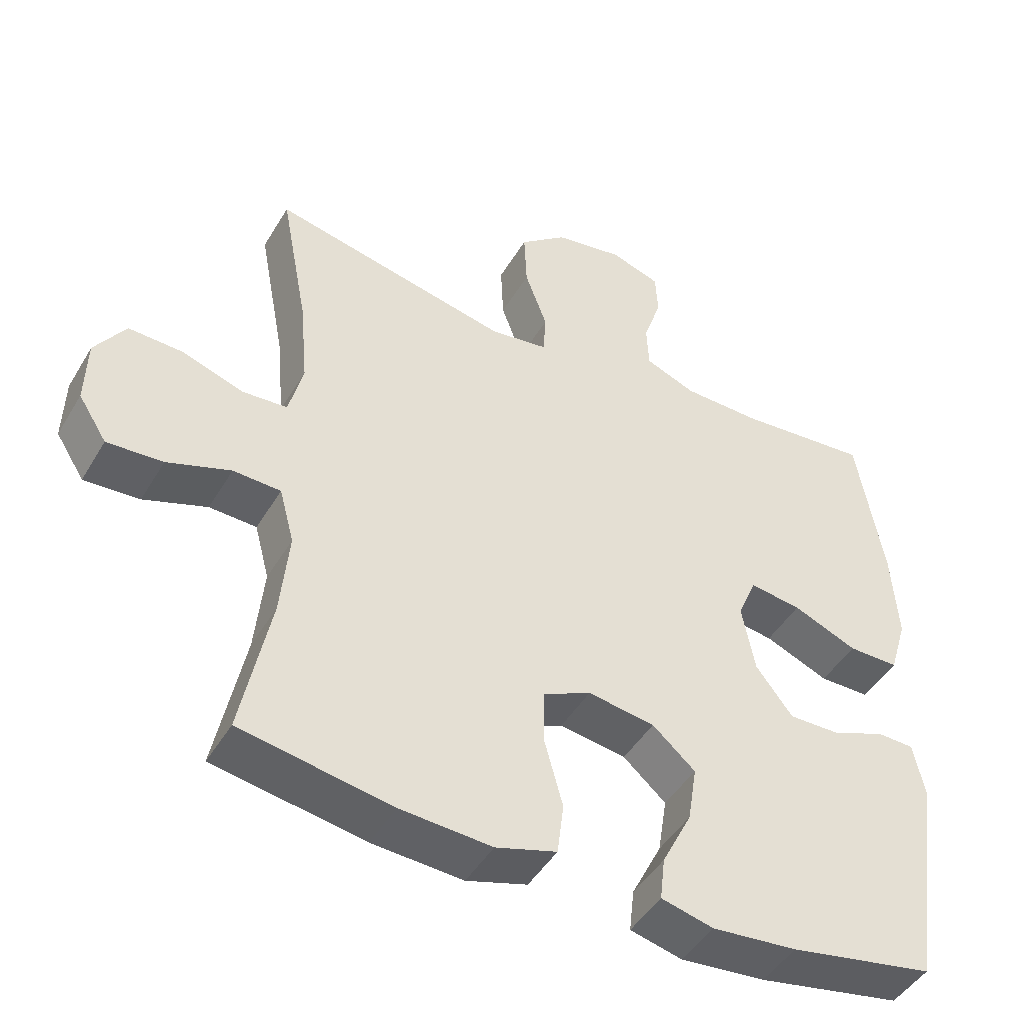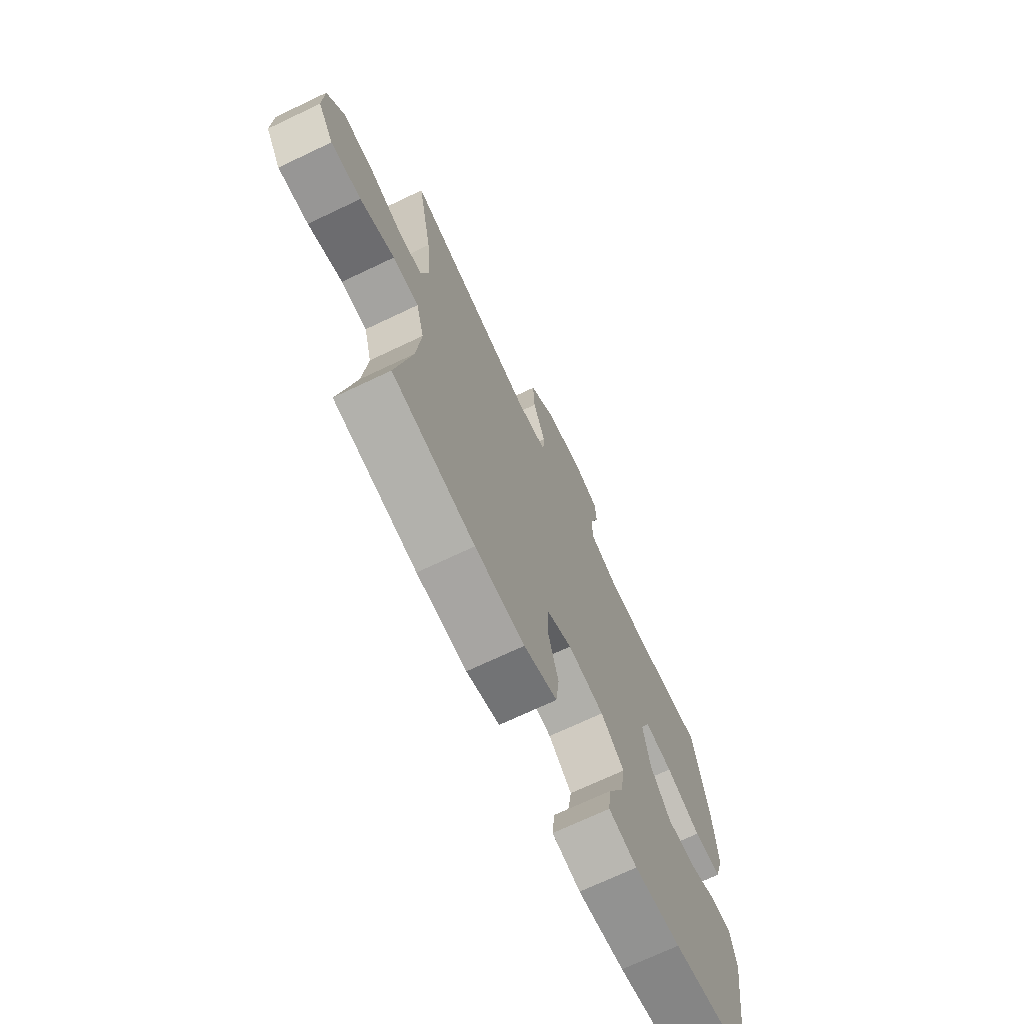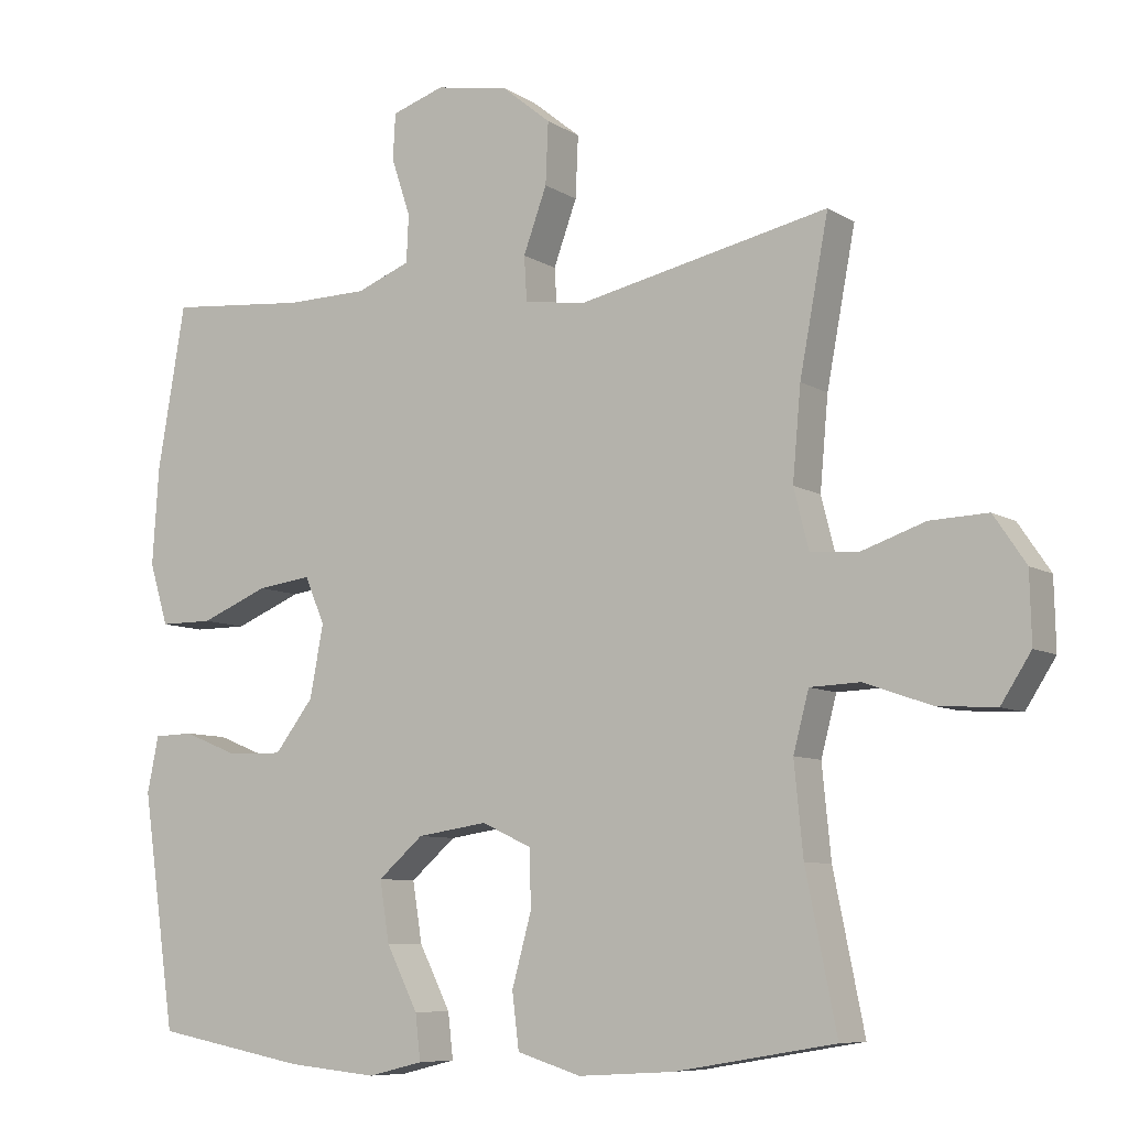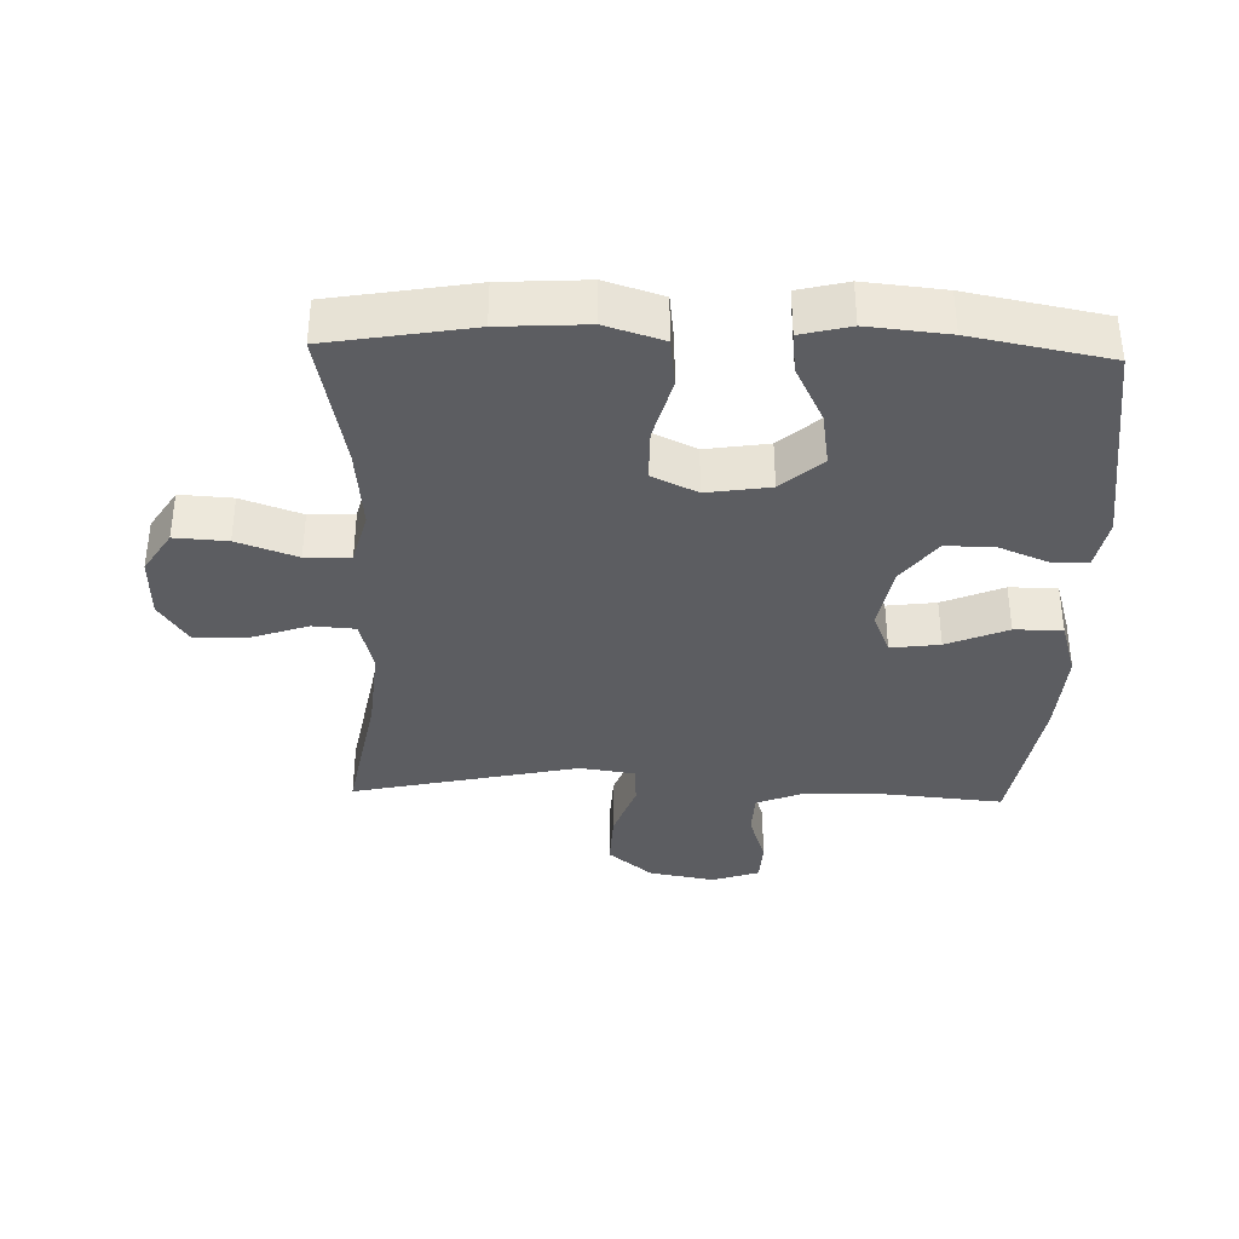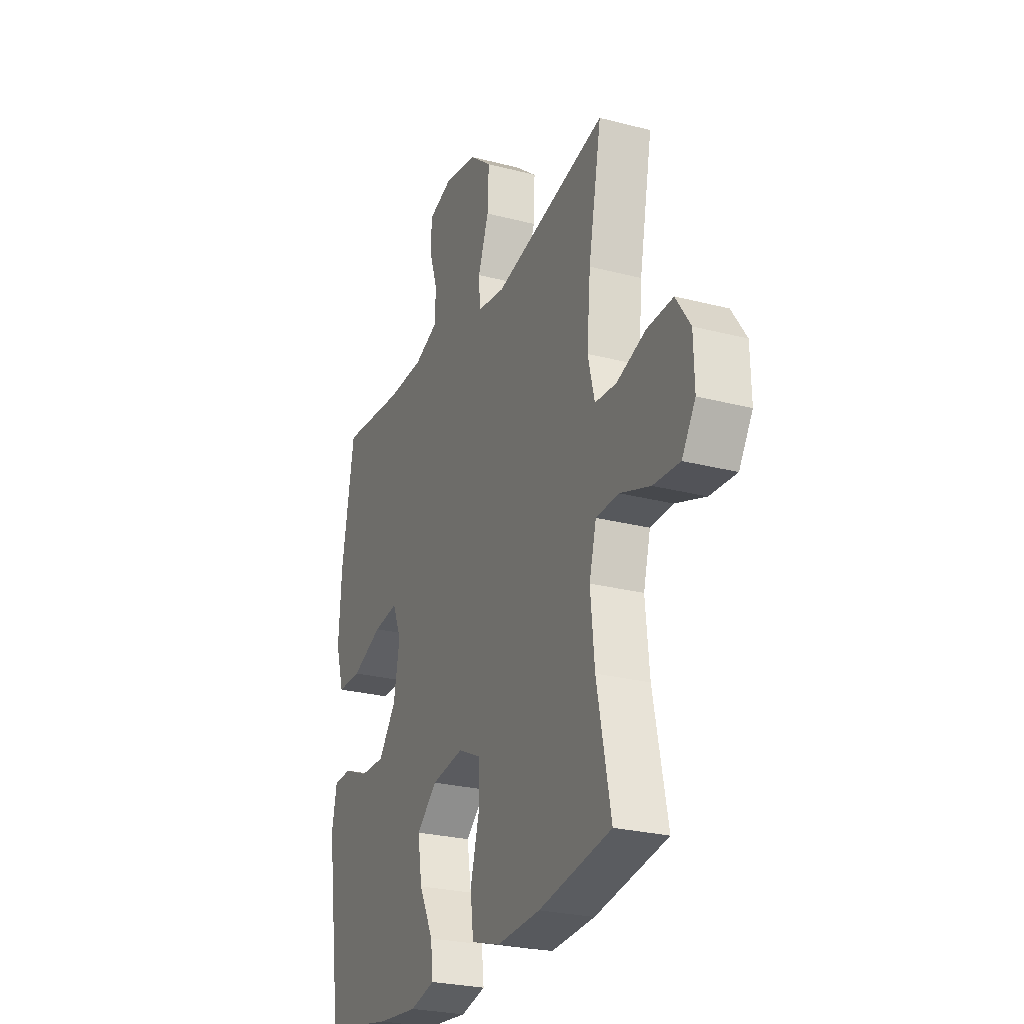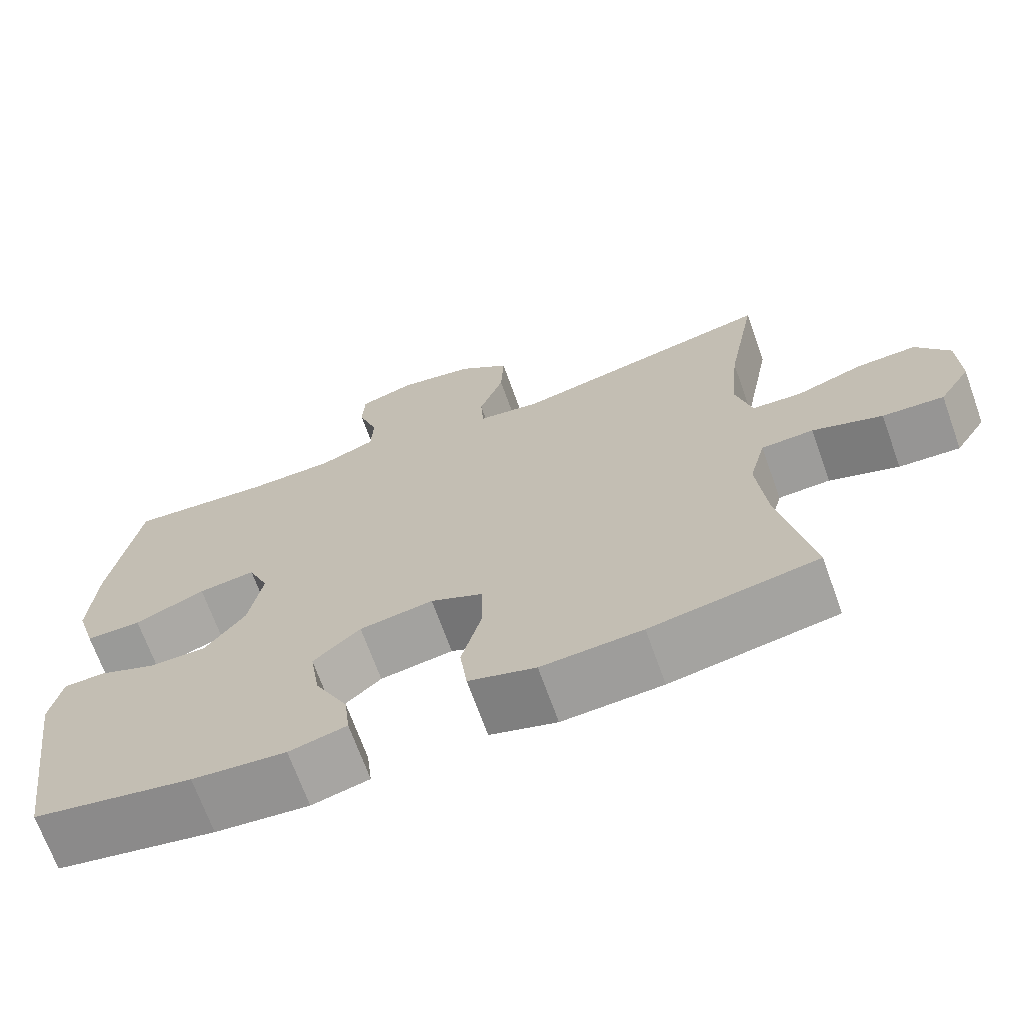
<metadata>
{"format":"obj","ext":"obj","renderer":"f3d","projection":"perspective","resolution":1024,"background":"white","views":[{"elev":-46.1,"azim":150.8,"up":"+Z"},{"elev":-71.0,"azim":115.4,"up":"+Z"},{"elev":-8.0,"azim":31.5,"up":"+Z"},{"elev":-36.8,"azim":178.3,"up":"+Y"},{"elev":-26.0,"azim":67.5,"up":"+Z"},{"elev":-69.2,"azim":19.8,"up":"+Z"}]}
</metadata>
<code>
o path1518_path1518.001
v 0.4396 0.0375 -0.3147
v 0.4273 0.0375 -0.1887
v 0.4488 0.0375 -0.1073
v 0.5183 0.0375 -0.1047
v 0.6108 0.0375 -0.1373
v 0.6921 0.0375 -0.1424
v 0.7337 0.0375 -0.07748
v 0.7313 0.0375 0.01796
v 0.6868 0.0375 0.08396
v 0.6068 0.0375 0.08092
v 0.5179 0.0375 0.05069
v 0.4518 0.0375 0.05546
v 0.4311 0.0375 0.1381
v 0.4424 0.0375 0.2647
v 0.4822 0.0375 0.476
v 0.1342 0.0375 0.4009
v 0.04967 0.0375 0.4134
v 0.04595 0.0375 0.475
v 0.07837 0.0375 0.564
v 0.08218 0.0375 0.6496
v 0.01362 0.0375 0.7053
v -0.08741 0.0375 0.7229
v -0.1601 0.0375 0.6989
v -0.1635 0.0375 0.6351
v -0.1371 0.0375 0.5557
v -0.1402 0.0375 0.4903
v -0.2141 0.0375 0.4609
v -0.3283 0.0375 0.4588
v -0.5197 0.0375 0.476
v -0.5581 0.0375 0.2499
v -0.567 0.0375 0.1154
v -0.5412 0.0375 0.02971
v -0.4675 0.0375 0.02968
v -0.3738 0.0375 0.06851
v -0.2984 0.0375 0.07834
v -0.2712 0.0375 0.01314
v -0.2899 0.0375 -0.08591
v -0.3435 0.0375 -0.1559
v -0.4192 0.0375 -0.1546
v -0.4959 0.0375 -0.1236
v -0.5503 0.0375 -0.1252
v -0.5661 0.0375 -0.2026
v -0.5197 0.0375 -0.5257
v -0.3089 0.0375 -0.5657
v -0.185 0.0375 -0.5778
v -0.109 0.0375 -0.5591
v -0.1161 0.0375 -0.4964
v -0.1598 0.0375 -0.4094
v -0.173 0.0375 -0.3263
v -0.1105 0.0375 -0.2719
v -0.01315 0.0375 -0.2573
v 0.05654 0.0375 -0.2901
v 0.05703 0.0375 -0.3703
v 0.03044 0.0375 -0.4674
v 0.03986 0.0375 -0.5436
v 0.1287 0.0375 -0.571
v 0.2616 0.0375 -0.5631
v 0.4822 0.0375 -0.5257
v 0.4396 -0.0375 -0.3147
v 0.4273 -0.0375 -0.1887
v 0.4488 -0.0375 -0.1073
v 0.5183 -0.0375 -0.1047
v 0.6108 -0.0375 -0.1373
v 0.6921 -0.0375 -0.1424
v 0.7337 -0.0375 -0.07748
v 0.7313 -0.0375 0.01796
v 0.6868 -0.0375 0.08396
v 0.6068 -0.0375 0.08092
v 0.5179 -0.0375 0.05069
v 0.4518 -0.0375 0.05546
v 0.4311 -0.0375 0.1381
v 0.4424 -0.0375 0.2647
v 0.4822 -0.0375 0.476
v 0.1342 -0.0375 0.4009
v 0.04967 -0.0375 0.4134
v 0.04595 -0.0375 0.475
v 0.07837 -0.0375 0.564
v 0.08218 -0.0375 0.6496
v 0.01362 -0.0375 0.7053
v -0.08741 -0.0375 0.7229
v -0.1601 -0.0375 0.6989
v -0.1635 -0.0375 0.6351
v -0.1371 -0.0375 0.5557
v -0.1402 -0.0375 0.4903
v -0.2141 -0.0375 0.4609
v -0.3283 -0.0375 0.4588
v -0.5197 -0.0375 0.476
v -0.5581 -0.0375 0.2499
v -0.567 -0.0375 0.1154
v -0.5412 -0.0375 0.02971
v -0.4675 -0.0375 0.02968
v -0.3738 -0.0375 0.06851
v -0.2984 -0.0375 0.07834
v -0.2712 -0.0375 0.01314
v -0.2899 -0.0375 -0.08591
v -0.3435 -0.0375 -0.1559
v -0.4192 -0.0375 -0.1546
v -0.4959 -0.0375 -0.1236
v -0.5503 -0.0375 -0.1252
v -0.5661 -0.0375 -0.2026
v -0.5197 -0.0375 -0.5257
v -0.3089 -0.0375 -0.5657
v -0.185 -0.0375 -0.5778
v -0.109 -0.0375 -0.5591
v -0.1161 -0.0375 -0.4964
v -0.1598 -0.0375 -0.4094
v -0.173 -0.0375 -0.3263
v -0.1105 -0.0375 -0.2719
v -0.01315 -0.0375 -0.2573
v 0.05654 -0.0375 -0.2901
v 0.05703 -0.0375 -0.3703
v 0.03044 -0.0375 -0.4674
v 0.03986 -0.0375 -0.5436
v 0.1287 -0.0375 -0.571
v 0.2616 -0.0375 -0.5631
v 0.4822 -0.0375 -0.5257
v -0.3089 0.0375 -0.5657
v -0.185 0.0375 -0.5778
v -0.109 0.0375 -0.5591
v -0.109 0.0375 -0.5591
v 0.03986 0.0375 -0.5436
v 0.03986 0.0375 -0.5436
v 0.1287 0.0375 -0.571
v 0.2616 0.0375 -0.5631
v -0.1161 0.0375 -0.4964
v -0.5197 0.0375 -0.5257
v -0.5197 0.0375 -0.5257
v 0.03044 0.0375 -0.4674
v 0.4822 0.0375 -0.5257
v 0.4822 0.0375 -0.5257
v -0.1598 0.0375 -0.4094
v 0.05703 0.0375 -0.3703
v 0.4396 0.0375 -0.3147
v -0.173 0.0375 -0.3263
v 0.05654 0.0375 -0.2901
v 0.05654 0.0375 -0.2901
v -0.1105 0.0375 -0.2719
v -0.5661 0.0375 -0.2026
v 0.4273 0.0375 -0.1887
v -0.01315 0.0375 -0.2573
v -0.5503 0.0375 -0.1252
v -0.5503 0.0375 -0.1252
v -0.3435 0.0375 -0.1559
v -0.4192 0.0375 -0.1546
v 0.4488 0.0375 -0.1073
v 0.4488 0.0375 -0.1073
v -0.2899 0.0375 -0.08591
v -0.4959 0.0375 -0.1236
v 0.6108 0.0375 -0.1373
v 0.6921 0.0375 -0.1424
v 0.6921 0.0375 -0.1424
v 0.7337 0.0375 -0.07748
v 0.5183 0.0375 -0.1047
v -0.2712 0.0375 0.01314
v 0.7313 0.0375 0.01796
v -0.2984 0.0375 0.07834
v -0.2984 0.0375 0.07834
v 0.6868 0.0375 0.08396
v -0.5412 0.0375 0.02971
v -0.5412 0.0375 0.02971
v -0.4675 0.0375 0.02968
v -0.3738 0.0375 0.06851
v -0.567 0.0375 0.1154
v 0.5179 0.0375 0.05069
v 0.4518 0.0375 0.05546
v 0.4518 0.0375 0.05546
v 0.6068 0.0375 0.08092
v 0.4311 0.0375 0.1381
v -0.5581 0.0375 0.2499
v 0.4424 0.0375 0.2647
v -0.5197 0.0375 0.476
v -0.5197 0.0375 0.476
v 0.1342 0.0375 0.4009
v 0.04967 0.0375 0.4134
v 0.04967 0.0375 0.4134
v -0.2141 0.0375 0.4609
v -0.3283 0.0375 0.4588
v 0.04595 0.0375 0.475
v 0.4822 0.0375 0.476
v 0.4822 0.0375 0.476
v -0.1402 0.0375 0.4903
v -0.1402 0.0375 0.4903
v 0.07837 0.0375 0.564
v -0.1371 0.0375 0.5557
v -0.1635 0.0375 0.6351
v 0.08218 0.0375 0.6496
v -0.1601 0.0375 0.6989
v -0.1601 0.0375 0.6989
v 0.01362 0.0375 0.7053
v -0.08741 0.0375 0.7229
v -0.3089 -0.0375 -0.5657
v -0.185 -0.0375 -0.5778
v -0.109 -0.0375 -0.5591
v -0.109 -0.0375 -0.5591
v 0.03986 -0.0375 -0.5436
v 0.03986 -0.0375 -0.5436
v 0.1287 -0.0375 -0.571
v 0.2616 -0.0375 -0.5631
v -0.1161 -0.0375 -0.4964
v -0.5197 -0.0375 -0.5257
v -0.5197 -0.0375 -0.5257
v 0.03044 -0.0375 -0.4674
v 0.4822 -0.0375 -0.5257
v 0.4822 -0.0375 -0.5257
v -0.1598 -0.0375 -0.4094
v 0.05703 -0.0375 -0.3703
v 0.4396 -0.0375 -0.3147
v -0.173 -0.0375 -0.3263
v 0.05654 -0.0375 -0.2901
v 0.05654 -0.0375 -0.2901
v -0.1105 -0.0375 -0.2719
v -0.5661 -0.0375 -0.2026
v 0.4273 -0.0375 -0.1887
v -0.01315 -0.0375 -0.2573
v -0.5503 -0.0375 -0.1252
v -0.5503 -0.0375 -0.1252
v -0.3435 -0.0375 -0.1559
v -0.4192 -0.0375 -0.1546
v 0.4488 -0.0375 -0.1073
v 0.4488 -0.0375 -0.1073
v -0.2899 -0.0375 -0.08591
v -0.4959 -0.0375 -0.1236
v 0.6108 -0.0375 -0.1373
v 0.6921 -0.0375 -0.1424
v 0.6921 -0.0375 -0.1424
v 0.7337 -0.0375 -0.07748
v 0.5183 -0.0375 -0.1047
v -0.2712 -0.0375 0.01314
v 0.7313 -0.0375 0.01796
v -0.2984 -0.0375 0.07834
v -0.2984 -0.0375 0.07834
v 0.6868 -0.0375 0.08396
v -0.5412 -0.0375 0.02971
v -0.5412 -0.0375 0.02971
v -0.4675 -0.0375 0.02968
v -0.3738 -0.0375 0.06851
v -0.567 -0.0375 0.1154
v 0.5179 -0.0375 0.05069
v 0.4518 -0.0375 0.05546
v 0.4518 -0.0375 0.05546
v 0.6068 -0.0375 0.08092
v 0.4311 -0.0375 0.1381
v -0.5581 -0.0375 0.2499
v 0.4424 -0.0375 0.2647
v -0.5197 -0.0375 0.476
v -0.5197 -0.0375 0.476
v 0.1342 -0.0375 0.4009
v 0.04967 -0.0375 0.4134
v 0.04967 -0.0375 0.4134
v -0.2141 -0.0375 0.4609
v -0.3283 -0.0375 0.4588
v 0.04595 -0.0375 0.475
v 0.4822 -0.0375 0.476
v 0.4822 -0.0375 0.476
v -0.1402 -0.0375 0.4903
v -0.1402 -0.0375 0.4903
v 0.07837 -0.0375 0.564
v -0.1371 -0.0375 0.5557
v -0.1635 -0.0375 0.6351
v 0.08218 -0.0375 0.6496
v -0.1601 -0.0375 0.6989
v -0.1601 -0.0375 0.6989
v 0.01362 -0.0375 0.7053
v -0.08741 -0.0375 0.7229
f 255 250 248
f 238 219 227
f 237 236 243
f 198 206 197
f 218 200 217
f 217 200 208
f 263 258 257
f 236 237 235
f 214 221 211
f 251 230 250
f 251 236 230
f 199 192 193
f 226 223 224
f 250 230 248
f 239 209 219
f 243 236 251
f 257 258 252
f 207 209 206
f 221 214 228
f 217 211 221
f 258 255 252
f 261 259 264
f 247 242 244
f 207 206 198
f 239 219 238
f 235 237 233
f 264 258 263
f 242 214 239
f 206 202 197
f 217 208 211
f 219 209 213
f 258 264 259
f 192 205 191
f 260 263 257
f 197 202 195
f 213 209 207
f 200 218 212
f 247 214 242
f 252 255 248
f 245 243 251
f 227 223 241
f 215 212 222
f 241 229 232
f 247 244 253
f 230 228 248
f 207 198 203
f 241 223 229
f 247 228 214
f 229 223 226
f 239 214 209
f 205 192 199
f 191 208 200
f 208 191 205
f 238 227 241
f 248 228 247
f 222 212 218
f 44 45 103 102
f 45 120 194 103
f 122 56 114 196
f 56 57 115 114
f 46 47 105 104
f 127 44 102 201
f 54 55 113 112
f 57 130 204 115
f 47 48 106 105
f 53 54 112 111
f 58 1 59 116
f 48 49 107 106
f 136 53 111 210
f 49 50 108 107
f 42 43 101 100
f 1 2 60 59
f 51 52 110 109
f 50 51 109 108
f 142 42 100 216
f 38 39 97 96
f 2 146 220 60
f 37 38 96 95
f 40 41 99 98
f 39 40 98 97
f 5 151 225 63
f 6 7 65 64
f 4 5 63 62
f 3 4 62 61
f 36 37 95 94
f 7 8 66 65
f 157 36 94 231
f 8 9 67 66
f 160 33 91 234
f 33 34 92 91
f 31 32 90 89
f 11 166 240 69
f 10 11 69 68
f 9 10 68 67
f 12 13 71 70
f 34 35 93 92
f 30 31 89 88
f 13 14 72 71
f 172 30 88 246
f 16 175 249 74
f 27 28 86 85
f 17 18 76 75
f 180 16 74 254
f 14 15 73 72
f 182 27 85 256
f 28 29 87 86
f 18 19 77 76
f 25 26 84 83
f 24 25 83 82
f 19 20 78 77
f 188 24 82 262
f 20 21 79 78
f 22 23 81 80
f 21 22 80 79
f 181 174 176
f 164 153 145
f 163 169 162
f 124 123 132
f 144 143 126
f 143 134 126
f 189 183 184
f 162 161 163
f 140 137 147
f 177 176 156
f 177 156 162
f 125 119 118
f 152 150 149
f 176 174 156
f 165 145 135
f 169 177 162
f 183 178 184
f 133 132 135
f 147 154 140
f 143 147 137
f 184 178 181
f 187 190 185
f 173 170 168
f 133 124 132
f 165 164 145
f 161 159 163
f 190 189 184
f 168 165 140
f 132 123 128
f 143 137 134
f 145 139 135
f 184 185 190
f 118 117 131
f 186 183 189
f 123 121 128
f 139 133 135
f 126 138 144
f 173 168 140
f 178 174 181
f 171 177 169
f 153 167 149
f 141 148 138
f 167 158 155
f 173 179 170
f 156 174 154
f 133 129 124
f 167 155 149
f 173 140 154
f 155 152 149
f 165 135 140
f 131 125 118
f 117 126 134
f 134 131 117
f 164 167 153
f 174 173 154
f 148 144 138

</code>
